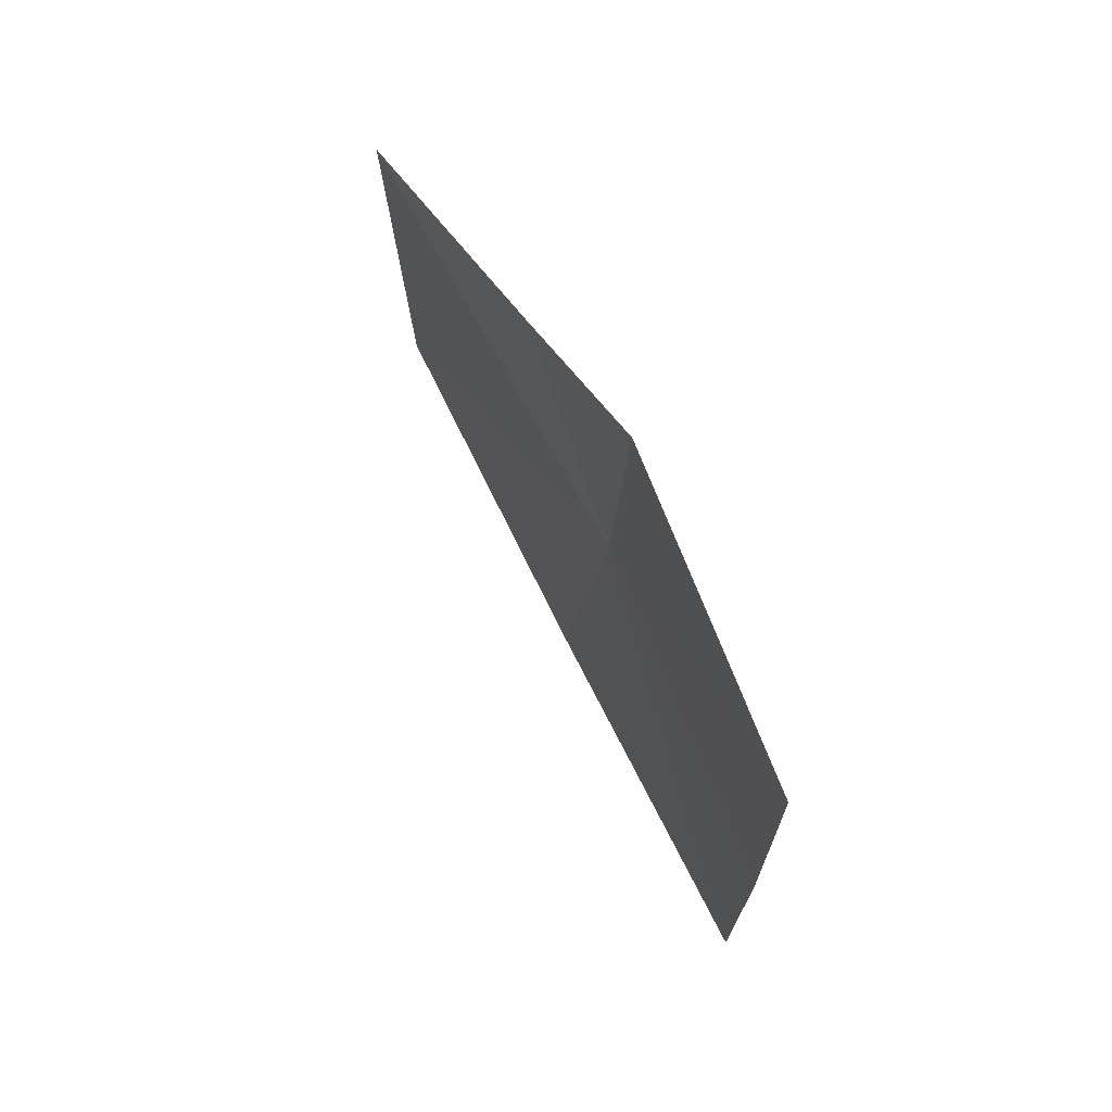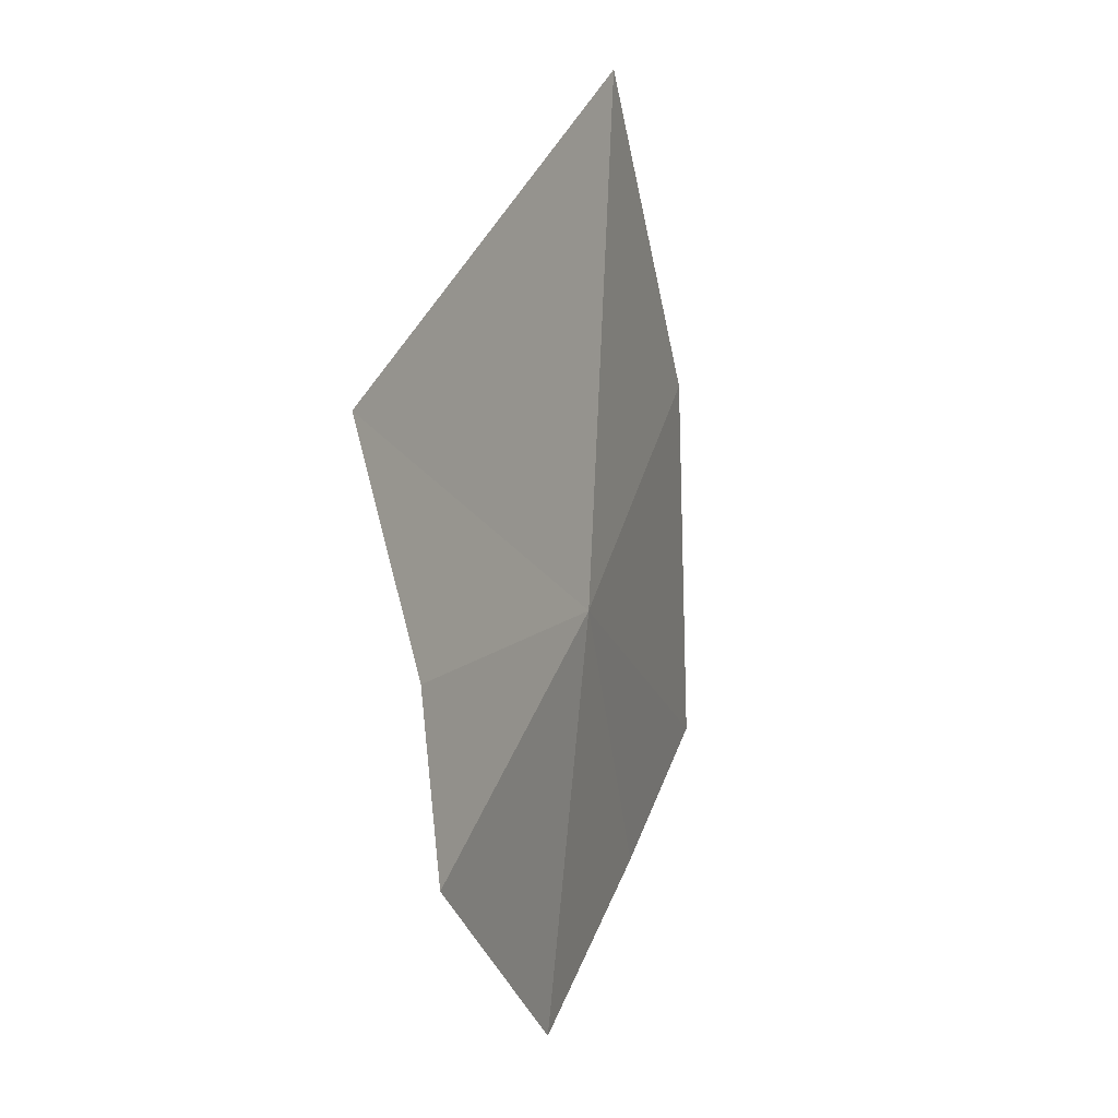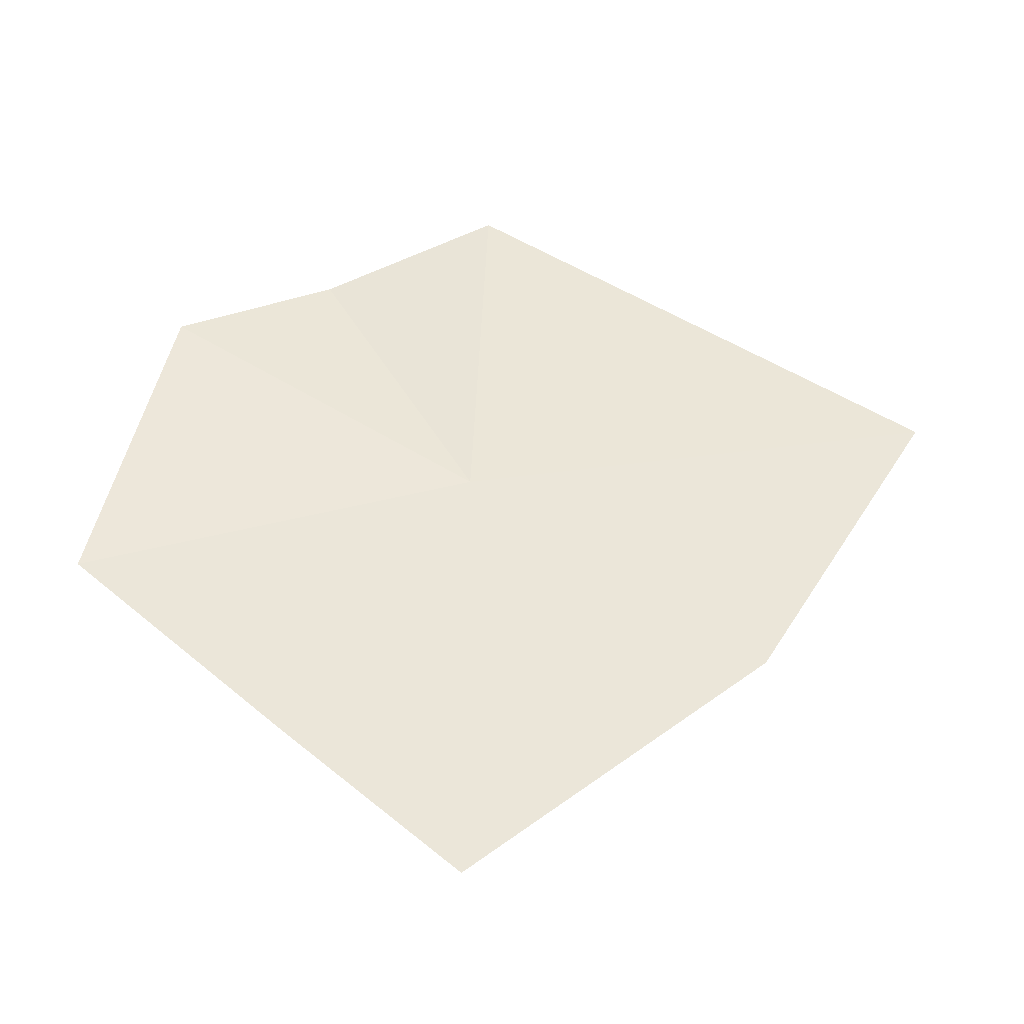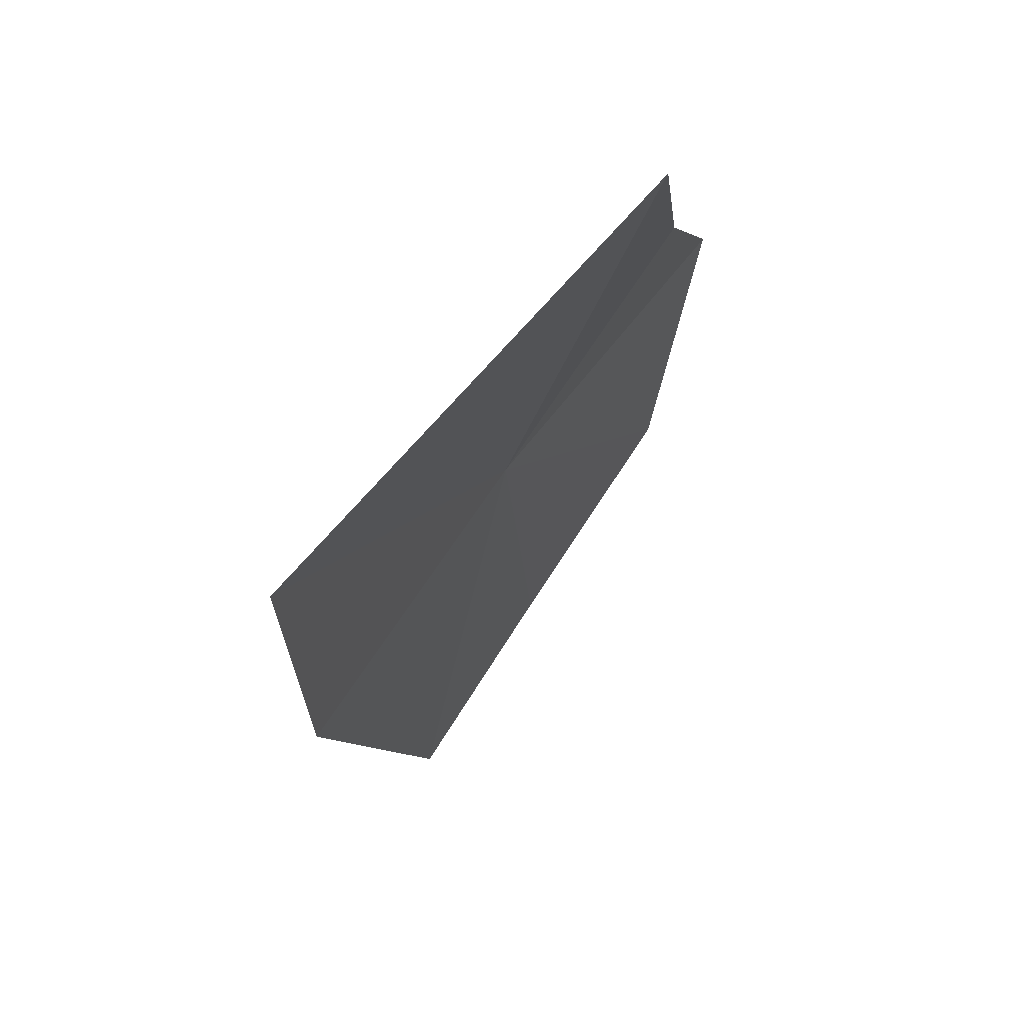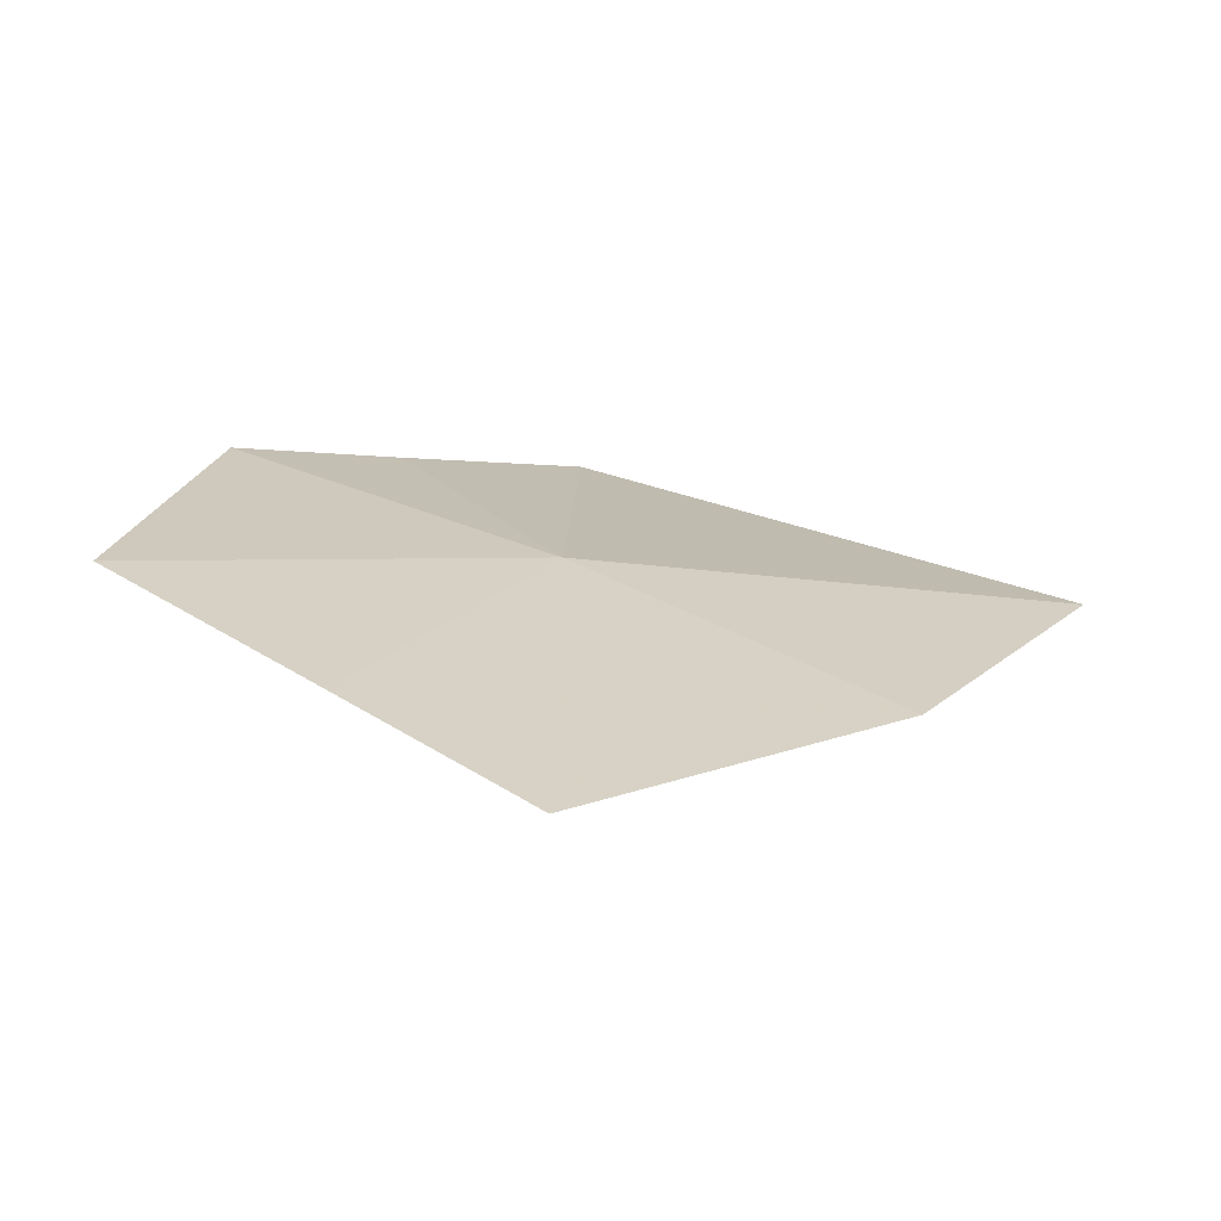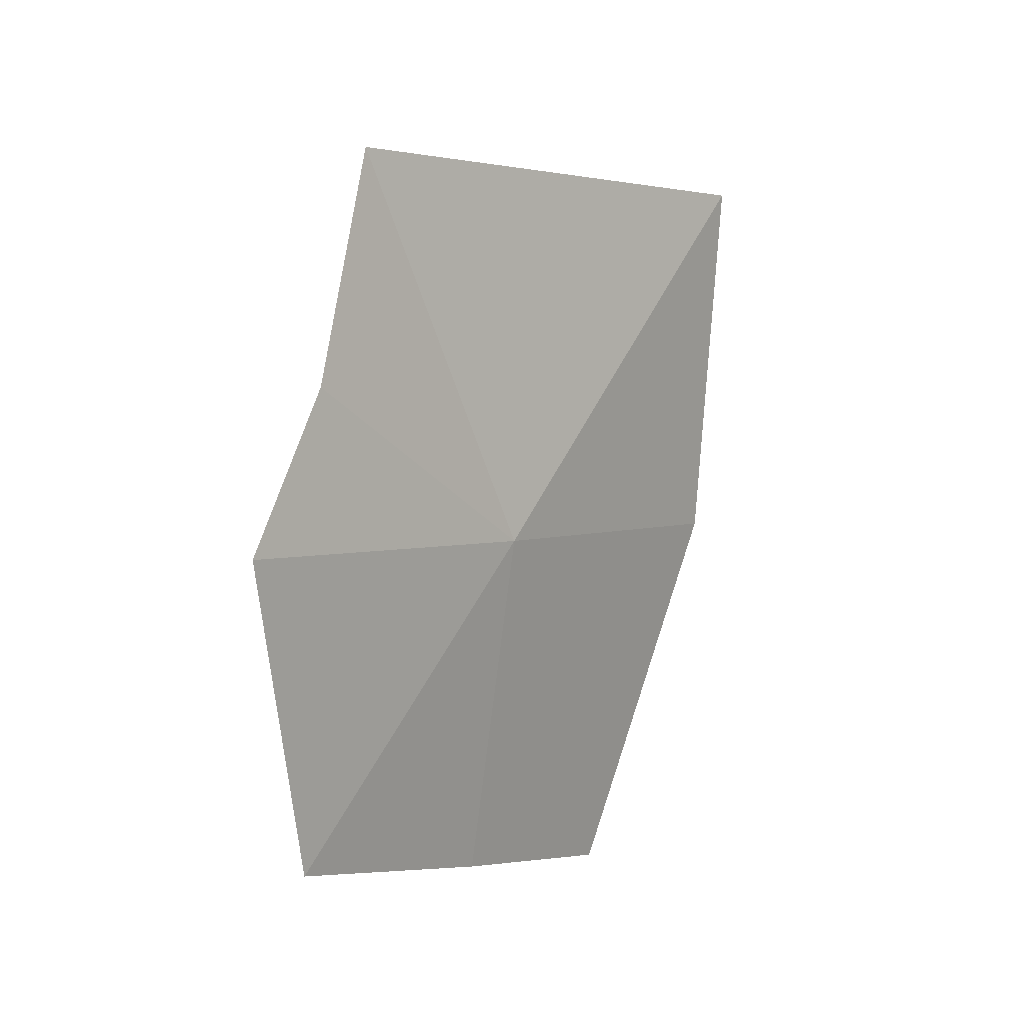
<metadata>
{"format":"obj","ext":"obj","renderer":"f3d","projection":"perspective","resolution":1024,"background":"white","views":[{"elev":16.4,"azim":144.3,"up":"+Y"},{"elev":76.5,"azim":170.9,"up":"+Y"},{"elev":-16.0,"azim":-117.9,"up":"+Y"},{"elev":26.4,"azim":11.6,"up":"+Y"},{"elev":-47.1,"azim":-118.8,"up":"+Y"},{"elev":44.8,"azim":-164.2,"up":"+Y"}]}
</metadata>
<code>
v -33.09 8.846 31.17
v -34.07 4.956 30.61
v -33.21 6.247 29.22
v -34.06 9.778 35.82
v -31.41 12.37 32.23
v -34.41 7.063 33.64
v -31.48 10.55 28.75
v -32.15 7.808 27.62
v -31.59 11.2 30.29
f 1 3 2
f 1 4 5
f 1 6 4
f 1 7 8
f 1 9 7
f 1 5 9
f 1 2 6
f 1 8 3

</code>
